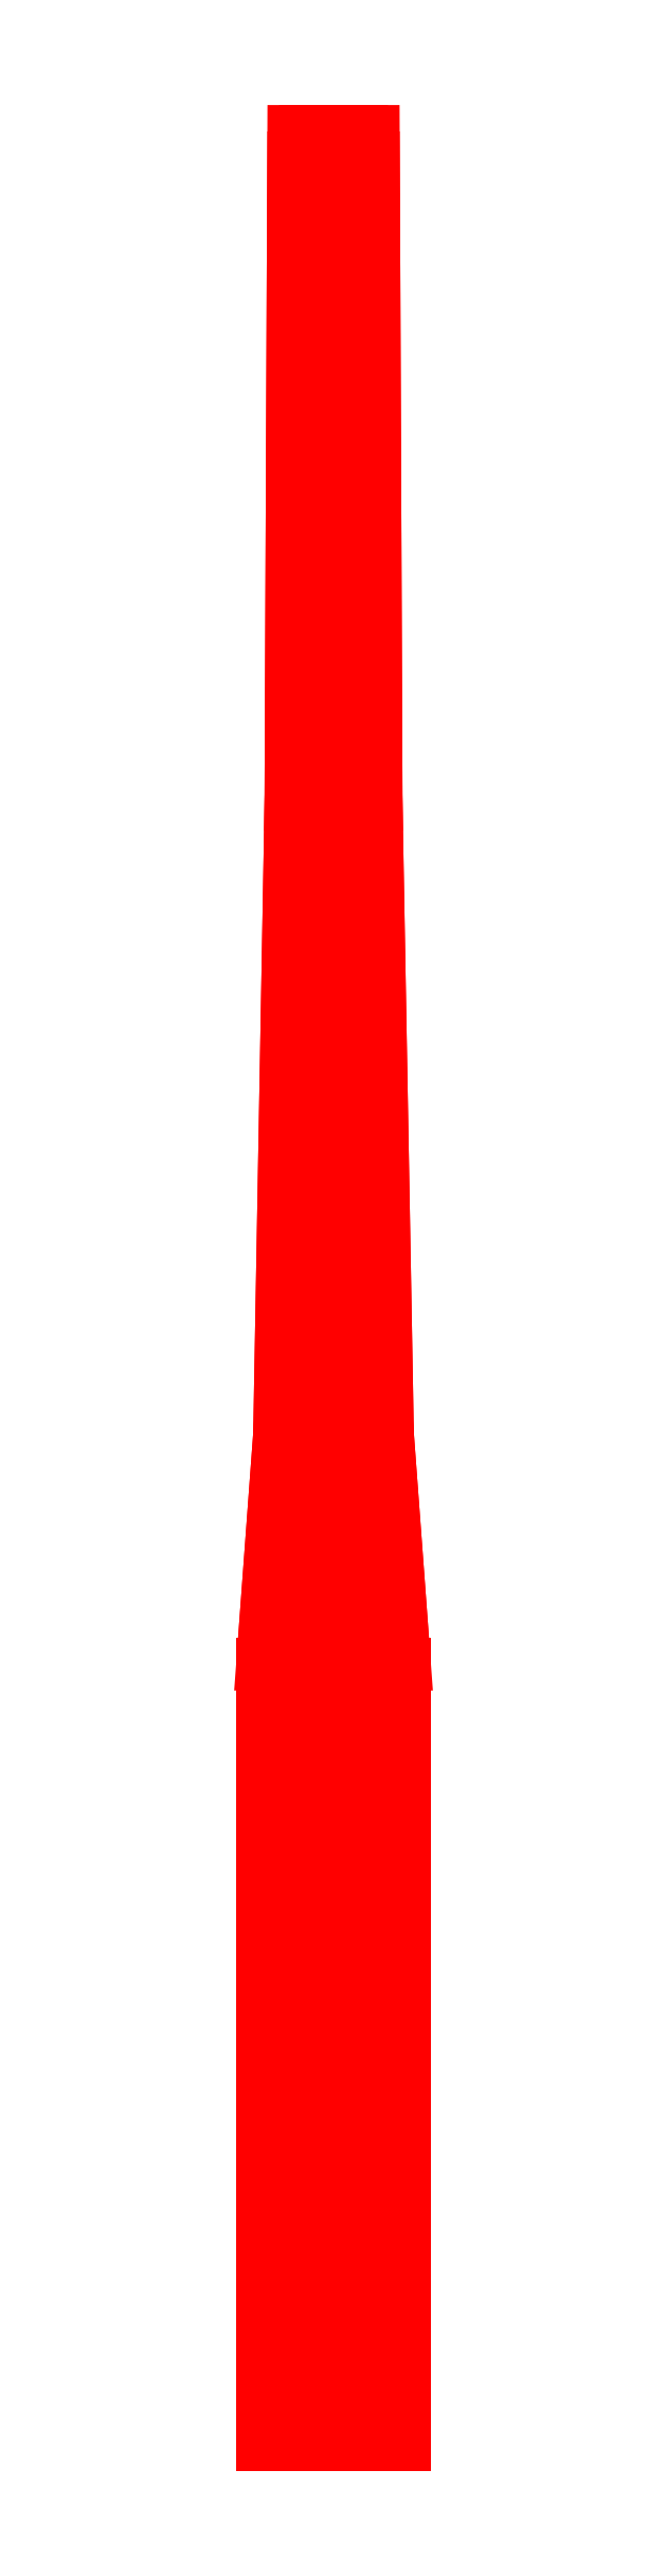
<metadata>
{"format":"dxf","ext":"dxf","renderer":"ezdxf+matplotlib","layout":"modelspace","background":"white","min_lineweight":24,"dpi":150}
</metadata>
<code>
0
SECTION
2
ENTITIES
0
3DFACE
8
GUN
10
-0.25
20
-0.98
30
0
11
-0.1768
21
-0.98
31
0.1768
12
-0.1768
22
1.77
32
0.1768
13
-0.25
23
1.77
33
0
0
3DFACE
8
GUN
10
-0.1768
20
-0.98
30
0.1768
11
-1e-16
21
-0.98
31
0.25
12
3e-16
22
1.77
32
0.25
13
-0.1768
23
1.77
33
0.1768
0
3DFACE
8
GUN
10
-1e-16
20
-0.98
30
0.25
11
0.1768
21
-0.98
31
0.1768
12
0.1768
22
1.77
32
0.1768
13
3e-16
23
1.77
33
0.25
0
3DFACE
8
GUN
10
0.1768
20
-0.98
30
0.1768
11
0.25
21
-0.98
31
0
12
0.25
22
1.77
32
0
13
0.1768
23
1.77
33
0.1768
0
3DFACE
8
GUN
10
0.25
20
-0.98
30
0
11
0.1768
21
-0.98
31
-0.1768
12
0.1768
22
1.77
32
-0.1768
13
0.25
23
1.77
33
0
0
3DFACE
8
GUN
10
0.1768
20
-0.98
30
-0.1768
11
0
21
-0.98
31
-0.25
12
3e-16
22
1.77
32
-0.25
13
0.1768
23
1.77
33
-0.1768
0
3DFACE
8
GUN
10
0
20
-0.98
30
-0.25
11
-0.1768
21
-0.98
31
-0.1768
12
-0.1768
22
1.77
32
-0.1768
13
3e-16
23
1.77
33
-0.25
0
3DFACE
8
GUN
10
-0.1768
20
-0.98
30
-0.1768
11
-0.25
21
-0.98
31
0
12
-0.25
22
1.77
32
0
13
-0.1768
23
1.77
33
-0.1768
0
3DFACE
8
GUN
10
0.09
20
3.17
30
0
11
0.06364
21
3.17
31
0.06364
12
0.06364
22
7.17
32
0.06364
13
0.09
23
7.17
33
0
0
3DFACE
8
GUN
10
0.06364
20
3.17
30
0.06364
11
5e-16
21
3.17
31
0.09
12
9e-16
22
7.17
32
0.09
13
0.06364
23
7.17
33
0.06364
0
3DFACE
8
GUN
10
5e-16
20
3.17
30
0.09
11
-0.06364
21
3.17
31
0.06364
12
-0.06364
22
7.17
32
0.06364
13
9e-16
23
7.17
33
0.09
0
3DFACE
8
GUN
10
-0.06364
20
3.17
30
0.06364
11
-0.09
21
3.17
31
0
12
-0.09
22
7.17
32
0
13
-0.06364
23
7.17
33
0.06364
0
3DFACE
8
GUN
10
-0.09
20
3.17
30
0
11
-0.06364
21
3.17
31
-0.06364
12
-0.06364
22
7.17
32
-0.06364
13
-0.09
23
7.17
33
0
0
3DFACE
8
GUN
10
-0.06364
20
3.17
30
-0.06364
11
4e-16
21
3.17
31
-0.09
12
9e-16
22
7.17
32
-0.09
13
-0.06364
23
7.17
33
-0.06364
0
3DFACE
8
GUN
10
4e-16
20
3.17
30
-0.09
11
0.06364
21
3.17
31
-0.06364
12
0.06364
22
7.17
32
-0.06364
13
9e-16
23
7.17
33
-0.09
0
3DFACE
8
GUN
10
0.06364
20
3.17
30
-0.06364
11
0.09
21
3.17
31
0
12
0.09
22
7.17
32
0
13
0.06364
23
7.17
33
-0.06364
0
3DFACE
8
GUN
10
-0.25
20
1.77
30
0
11
-0.1768
21
1.77
31
0.1768
12
-0.1344
22
2.58
32
0.1344
13
-0.19
23
2.58
33
0
0
3DFACE
8
GUN
10
-0.1768
20
1.77
30
0.1768
11
3e-16
21
1.77
31
0.25
12
4e-16
22
2.58
32
0.19
13
-0.1344
23
2.58
33
0.1344
0
3DFACE
8
GUN
10
3e-16
20
1.77
30
0.25
11
0.1768
21
1.77
31
0.1768
12
0.1344
22
2.58
32
0.1344
13
4e-16
23
2.58
33
0.19
0
3DFACE
8
GUN
10
0.1768
20
1.77
30
0.1768
11
0.25
21
1.77
31
0
12
0.19
22
2.58
32
0
13
0.1344
23
2.58
33
0.1344
0
3DFACE
8
GUN
10
0.25
20
1.77
30
0
11
0.1768
21
1.77
31
-0.1768
12
0.1344
22
2.58
32
-0.1344
13
0.19
23
2.58
33
0
0
3DFACE
8
GUN
10
0.1768
20
1.77
30
-0.1768
11
3e-16
21
1.77
31
-0.25
12
4e-16
22
2.58
32
-0.19
13
0.1344
23
2.58
33
-0.1344
0
3DFACE
8
GUN
10
3e-16
20
1.77
30
-0.25
11
-0.1768
21
1.77
31
-0.1768
12
-0.1344
22
2.58
32
-0.1344
13
4e-16
23
2.58
33
-0.19
0
3DFACE
8
GUN
10
-0.1768
20
1.77
30
-0.1768
11
-0.25
21
1.77
31
0
12
-0.19
22
2.58
32
0
13
-0.1344
23
2.58
33
-0.1344
0
3DFACE
8
GUN
10
-0.19
20
2.58
30
0
11
-0.1344
21
2.58
31
0.1344
12
-0.1061
22
4.8
32
0.1061
13
-0.15
23
4.8
33
0
0
3DFACE
8
GUN
10
-0.1344
20
2.58
30
0.1344
11
4e-16
21
2.58
31
0.19
12
6e-16
22
4.8
32
0.15
13
-0.1061
23
4.8
33
0.1061
0
3DFACE
8
GUN
10
4e-16
20
2.58
30
0.19
11
0.1344
21
2.58
31
0.1344
12
0.1061
22
4.8
32
0.1061
13
6e-16
23
4.8
33
0.15
0
3DFACE
8
GUN
10
0.1344
20
2.58
30
0.1344
11
0.19
21
2.58
31
0
12
0.15
22
4.8
32
0
13
0.1061
23
4.8
33
0.1061
0
3DFACE
8
GUN
10
0.19
20
2.58
30
0
11
0.1344
21
2.58
31
-0.1344
12
0.1061
22
4.8
32
-0.1061
13
0.15
23
4.8
33
0
0
3DFACE
8
GUN
10
0.1344
20
2.58
30
-0.1344
11
4e-16
21
2.58
31
-0.19
12
7e-16
22
4.8
32
-0.15
13
0.1061
23
4.8
33
-0.1061
0
3DFACE
8
GUN
10
4e-16
20
2.58
30
-0.19
11
-0.1344
21
2.58
31
-0.1344
12
-0.1061
22
4.8
32
-0.1061
13
7e-16
23
4.8
33
-0.15
0
3DFACE
8
GUN
10
-0.1344
20
2.58
30
-0.1344
11
-0.19
21
2.58
31
0
12
-0.15
22
4.8
32
0
13
-0.1061
23
4.8
33
-0.1061
0
3DFACE
8
GUN
10
-0.14
20
7.17
30
-4e-16
11
-0.09899
21
7.17
31
-0.09899
12
-0.1061
22
4.8
32
-0.1061
13
-0.15
23
4.8
33
-4e-16
0
3DFACE
8
GUN
10
-0.09899
20
7.17
30
-0.09899
11
9e-16
21
7.17
31
-0.14
12
6e-16
22
4.8
32
-0.15
13
-0.1061
23
4.8
33
-0.1061
0
3DFACE
8
GUN
10
9e-16
20
7.17
30
-0.14
11
0.09899
21
7.17
31
-0.09899
12
0.1061
22
4.8
32
-0.1061
13
6e-16
23
4.8
33
-0.15
0
3DFACE
8
GUN
10
0.09899
20
7.17
30
-0.09899
11
0.14
21
7.17
31
-4e-16
12
0.15
22
4.8
32
-4e-16
13
0.1061
23
4.8
33
-0.1061
0
3DFACE
8
GUN
10
0.14
20
7.17
30
-4e-16
11
0.09899
21
7.17
31
0.09899
12
0.1061
22
4.8
32
0.1061
13
0.15
23
4.8
33
-4e-16
0
3DFACE
8
GUN
10
0.09899
20
7.17
30
0.09899
11
1e-15
21
7.17
31
0.14
12
7e-16
22
4.8
32
0.15
13
0.1061
23
4.8
33
0.1061
0
3DFACE
8
GUN
10
1e-15
20
7.17
30
0.14
11
-0.09899
21
7.17
31
0.09899
12
-0.1061
22
4.8
32
0.1061
13
7e-16
23
4.8
33
0.15
0
3DFACE
8
GUN
10
-0.09899
20
7.17
30
0.09899
11
-0.14
21
7.17
31
-4e-16
12
-0.15
22
4.8
32
-4e-16
13
-0.1061
23
4.8
33
0.1061
0
3DFACE
8
GUN
10
0.06364
20
7.17
30
0.06364
11
9e-16
21
7.17
31
0.09
12
1e-15
22
7.17
32
0.14
13
0.09899
23
7.17
33
0.09899
0
3DFACE
8
GUN
10
0.09
20
7.17
30
4e-16
11
0.06364
21
7.17
31
0.06364
12
0.09899
22
7.17
32
0.09899
13
0.14
23
7.17
33
-4e-16
0
3DFACE
8
GUN
10
0.06364
20
7.17
30
-0.06364
11
0.09
21
7.17
31
0
12
0.14
22
7.17
32
0
13
0.09899
23
7.17
33
-0.09899
0
3DFACE
8
GUN
10
9e-16
20
7.17
30
-0.09
11
0.06364
21
7.17
31
-0.06364
12
0.09899
22
7.17
32
-0.09899
13
9e-16
23
7.17
33
-0.14
0
3DFACE
8
GUN
10
-0.06364
20
7.17
30
-0.06364
11
1e-15
21
7.17
31
-0.09
12
1e-15
22
7.17
32
-0.14
13
-0.09899
23
7.17
33
-0.09899
0
3DFACE
8
GUN
10
-0.09
20
7.17
30
0
11
-0.06364
21
7.17
31
-0.06364
12
-0.09899
22
7.17
32
-0.09899
13
-0.14
23
7.17
33
0
0
3DFACE
8
GUN
10
-0.06364
20
7.17
30
0.06364
11
-0.09
21
7.17
31
-4e-16
12
-0.14
22
7.17
32
-4e-16
13
-0.09899
23
7.17
33
0.09899
0
3DFACE
8
GUN
10
9e-16
20
7.17
30
0.09
11
-0.06364
21
7.17
31
0.06364
12
-0.09899
22
7.17
32
0.09899
13
1.4e-15
23
7.17
33
0.14
0
VIEWPORT
8
0
10
144.7
20
101.2
30
0
40
391.1
41
222.2
68
     2
69
     1
0
VIEWPORT
8
0
10
139.2
20
100.8
30
0
40
222.8
41
161.3
68
     1
69
     2
0
ENDSEC
0
EOF

</code>
